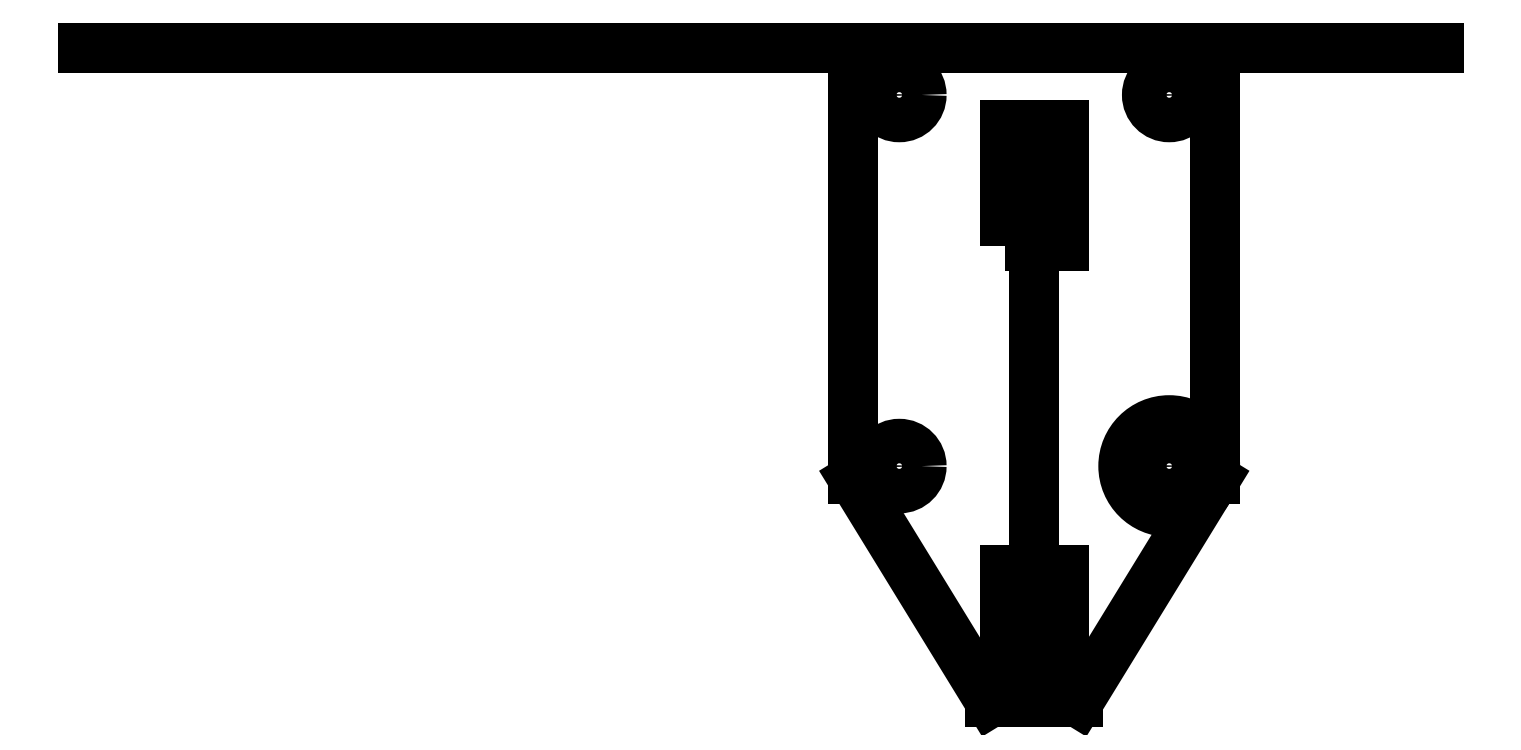
<metadata>
{"format":"dxf","ext":"dxf","renderer":"ezdxf+matplotlib","layout":"modelspace","background":"white","min_lineweight":24,"dpi":150}
</metadata>
<code>
0
SECTION
2
ENTITIES
0
LINE
8
0
10
-3.25
20
-40
30
0
11
3.25
21
-40
31
0
0
LINE
8
0
10
3.25
20
-40
30
0
11
13.4
21
-23.46
31
0
0
LINE
8
0
10
13.4
20
-23.46
30
0
11
13.4
21
8.5
31
0
0
LINE
8
0
10
30
20
8.5
30
0
11
-70.5
21
8.5
31
0
0
LINE
8
0
10
0
20
0
30
0
11
-4.914e-15
21
-40
31
0
0
CIRCLE
8
0
10
10
20
-22.5
30
0
40
3.4
210
0
220
0
230
1
0
LINE
8
0
10
-13.4
20
-23.46
30
0
11
-13.4
21
8.5
31
0
0
LINE
8
0
10
-3.25
20
-40
30
0
11
-13.4
21
-23.46
31
0
0
LINE
8
0
10
13.4
20
8.5
30
0
11
-13.4
21
8.5
31
0
0
CIRCLE
8
0
10
10
20
-22.5
30
0
40
1.65
210
0
220
0
230
1
0
CIRCLE
8
0
10
-10
20
-22.5
30
0
40
1.65
210
0
220
0
230
1
0
CIRCLE
8
0
10
-10
20
5
30
0
40
1.65
210
0
220
0
230
1
0
CIRCLE
8
0
10
10
20
5
30
0
40
1.65
210
0
220
0
230
1
0
LWPOLYLINE
8
0
90
4
70
1
43
0
10
-2.175
20
-39.2
10
2.175
20
-39.2
10
2.175
20
-30.2
10
-2.175
20
-30.2
0
LINE
8
0
10
2.175
20
-34.7
30
0
11
-2.175
21
-34.7
31
0
0
LWPOLYLINE
8
0
90
4
70
1
43
0
10
-2.175
20
-6.2
10
2.175
20
-6.2
10
2.175
20
2.8
10
-2.175
20
2.8
0
LINE
8
0
10
2.175
20
-1.7
30
0
11
-2.175
21
-1.7
31
0
0
ENDSEC
0
EOF

</code>
